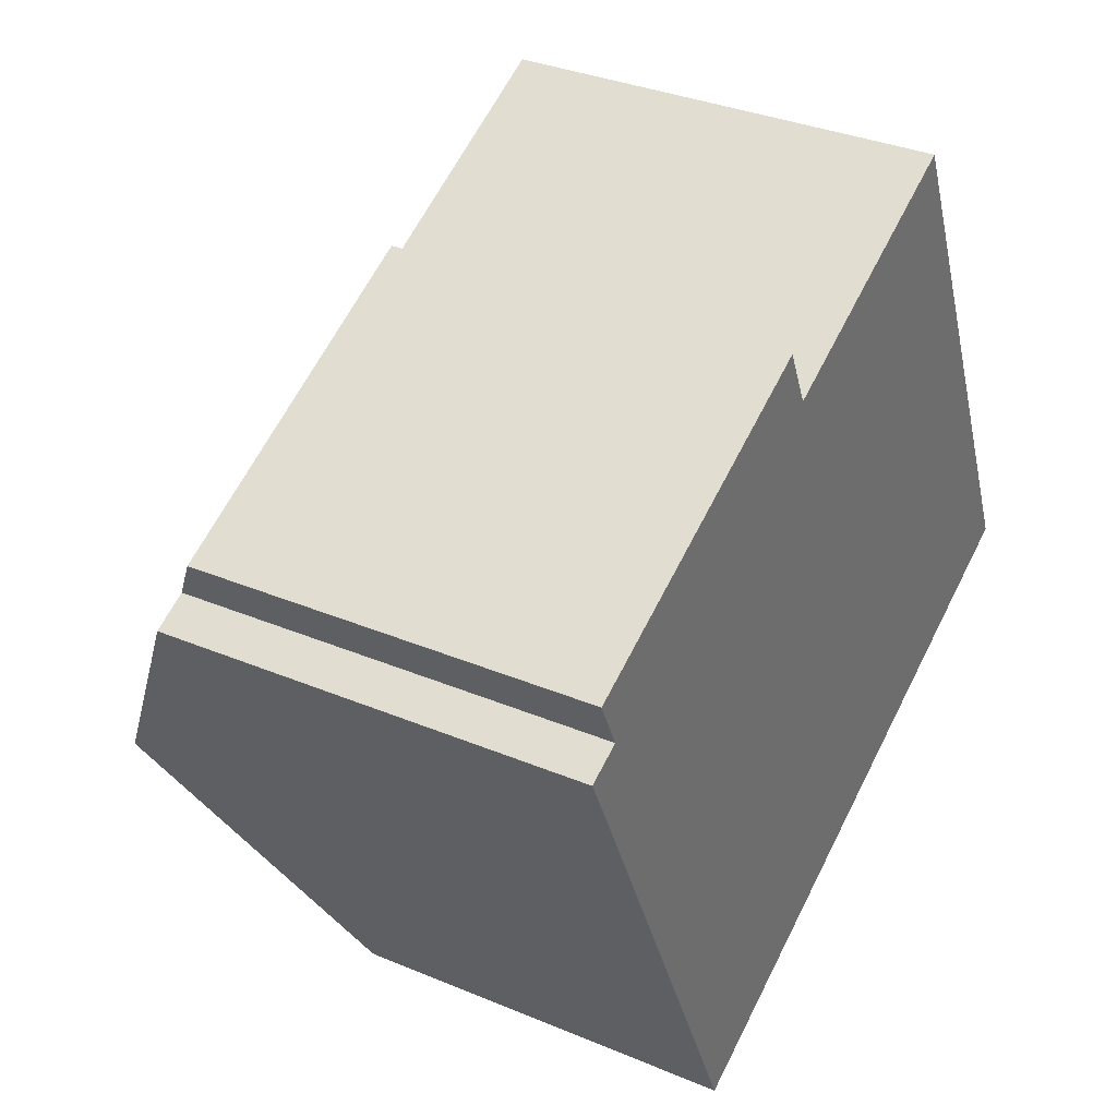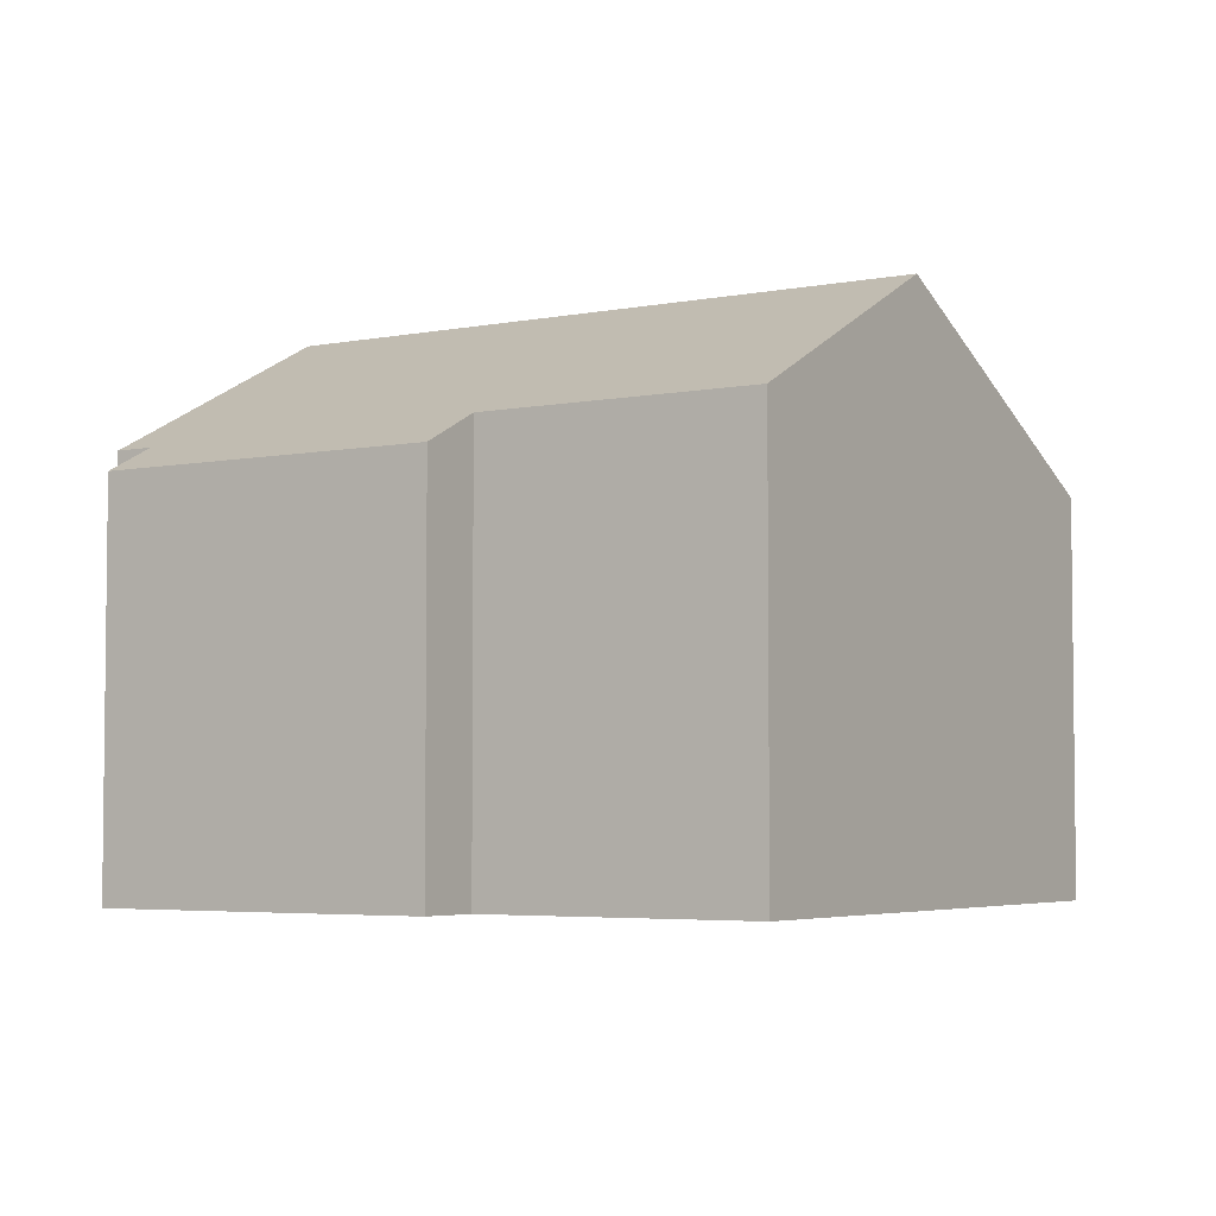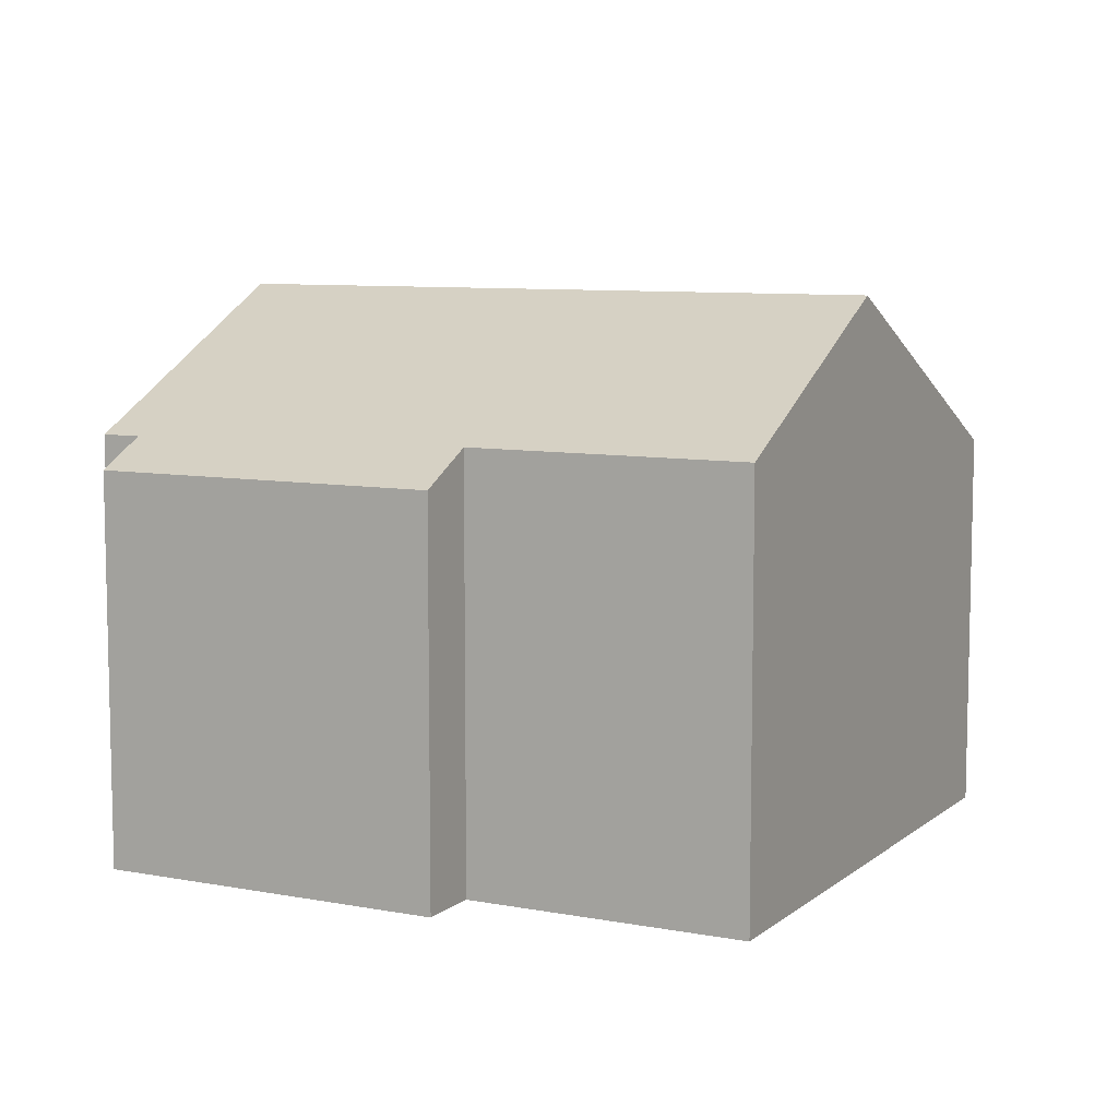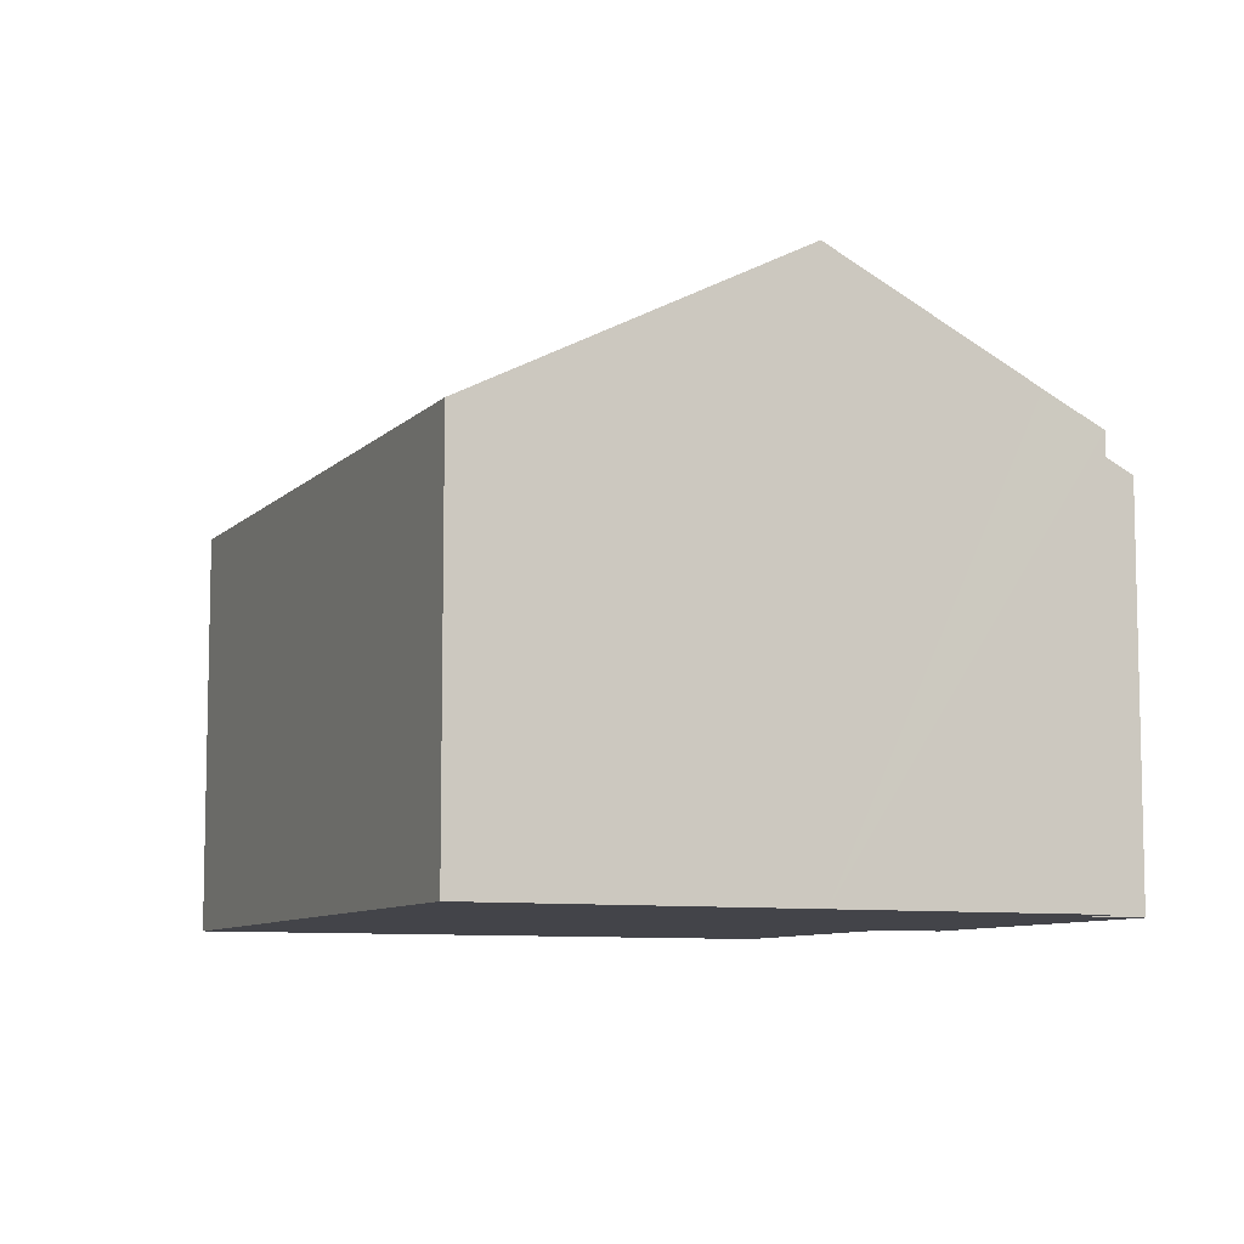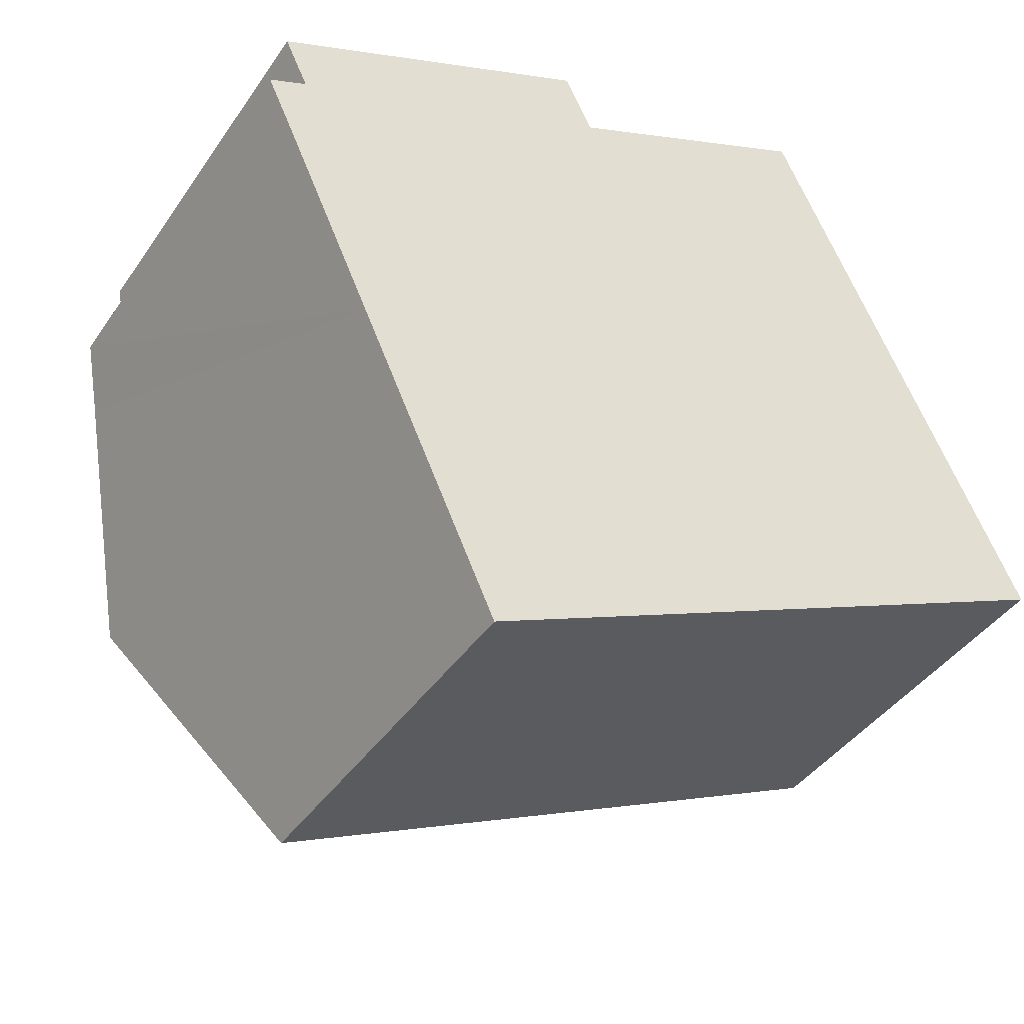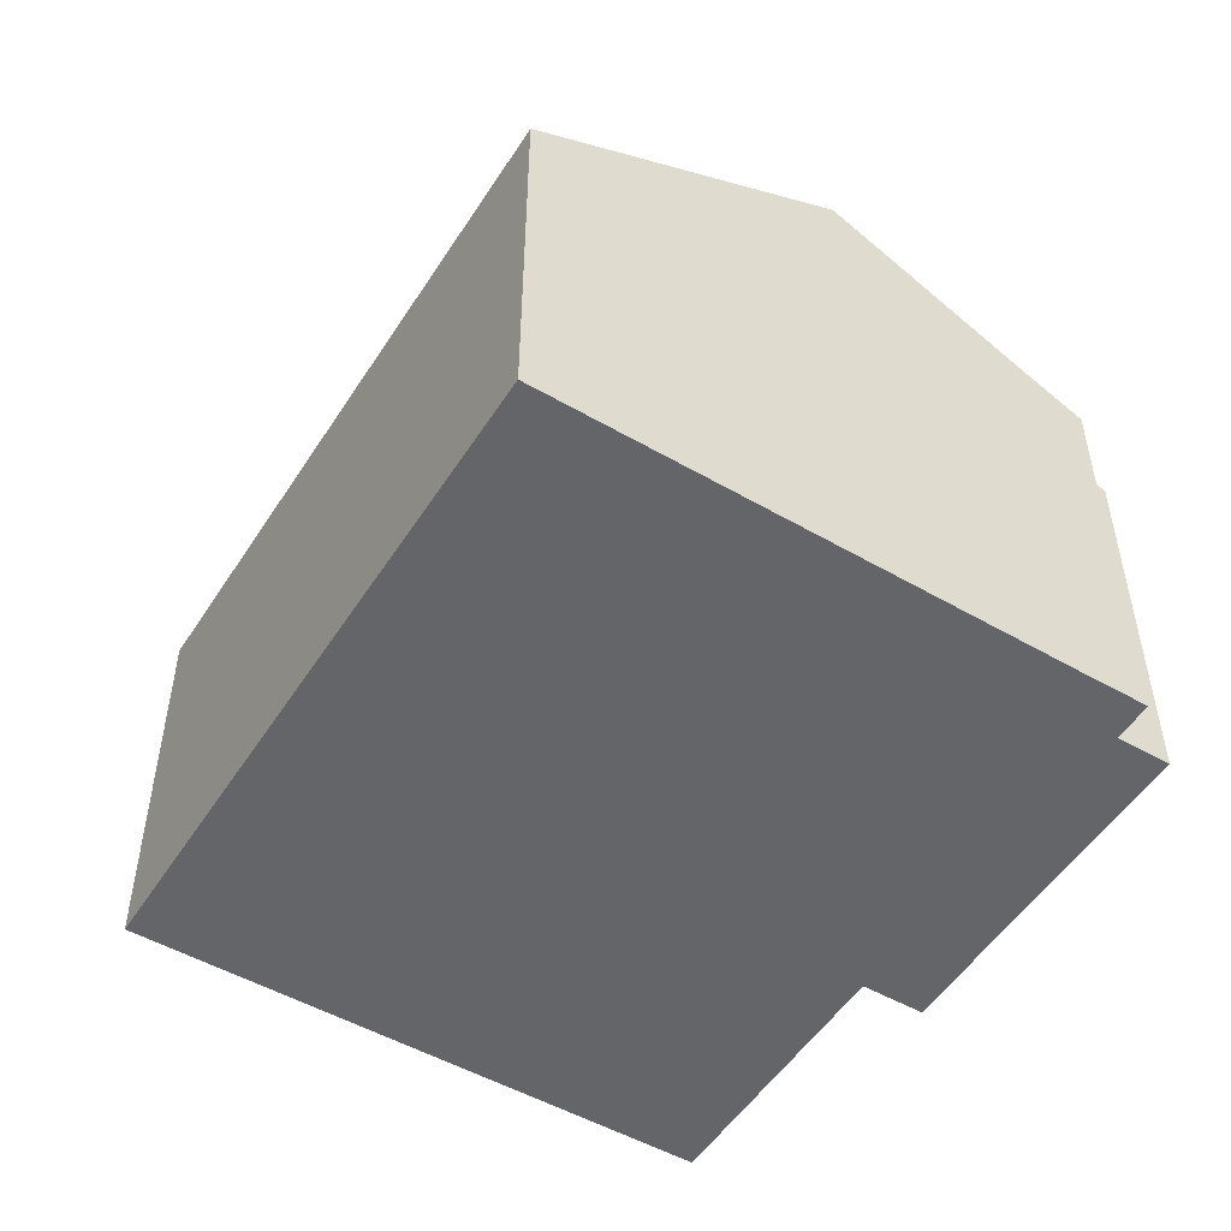
<metadata>
{"format":"obj","ext":"obj","renderer":"f3d","projection":"perspective","resolution":1024,"background":"white","views":[{"elev":34.2,"azim":-60.5,"up":"+Z"},{"elev":-4.3,"azim":8.1,"up":"+Y"},{"elev":8.3,"azim":2.6,"up":"+Y"},{"elev":-8.4,"azim":-138.3,"up":"+Y"},{"elev":-41.3,"azim":-31.3,"up":"+Z"},{"elev":-51.4,"azim":-146.6,"up":"+Y"}]}
</metadata>
<code>
v  1.9 9.221 -4.176
v  14.53 6.476 -4.406
v  4.173 6.476 -9.195
v  12.21 9.221 0.595
v  5.597 6.476 3.605
v  0.613 6.936 0.283
v  0.226 6.476 1.12
v  0.432 7.448 -0.933
v  0 6.936 4.247e-16
v  6.053 7.017 2.619
v  10.36 7.017 4.61
v  0 0 0
v  0.613 -1.733e-17 0.283
v  0.226 -6.858e-17 1.12
v  5.597 -2.207e-16 3.605
v  6.053 -1.604e-16 2.619
v  10.36 -2.823e-16 4.61
v  4.173 5.63e-16 -9.195
v  1.9 2.557e-16 -4.176
v  0.432 5.713e-17 -0.933
v  14.53 2.698e-16 -4.406
v  12.21 -3.643e-17 0.595
g defaultobject
f 1 2 3
f 2 1 4
f 5 6 7
f 6 8 9
f 8 6 1
f 1 6 4
f 4 6 10
f 10 6 5
f 4 10 11
f 12 6 9
f 6 12 13
f 14 5 7
f 5 14 15
f 16 11 10
f 11 16 17
f 13 7 6
f 7 13 14
f 18 1 3
f 1 18 8
f 8 18 19
f 8 19 9
f 9 19 20
f 9 20 12
f 5 16 10
f 16 5 15
f 17 4 11
f 4 17 2
f 2 17 21
f 21 17 22
f 21 3 2
f 3 21 18
f 14 13 15
f 22 18 21
f 18 22 17
f 18 17 16
f 18 16 15
f 18 15 13
f 18 13 20
f 20 13 12
f 18 20 19

</code>
